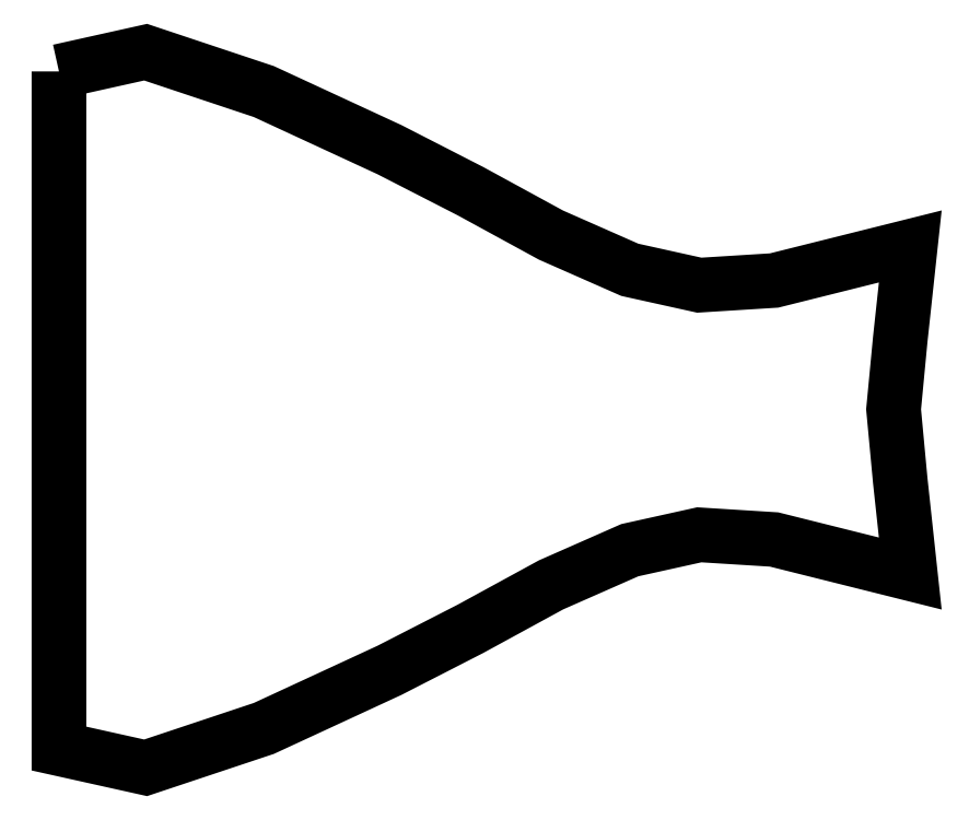
<metadata>
{"format":"dxf","ext":"dxf","renderer":"ezdxf+matplotlib","layout":"modelspace","background":"white","min_lineweight":24,"dpi":150}
</metadata>
<code>
0
SECTION
2
ENTITIES
0
LWPOLYLINE
90
24
70
1
10
0
20
7.222
30
0
10
129.8
20
36.07
30
0
10
306.9
20
-22.96
30
0
10
495
20
-110
30
0
10
616
20
-172
30
0
10
737
20
-238
30
0
10
855
20
-290
30
0
10
959
20
-313
30
0
10
1071
20
-306
30
0
10
1275
20
-255
30
0
10
1260
20
-394
30
0
10
1250
20
-499
30
0
10
1260
20
-606
30
0
10
1275
20
-745
30
0
10
1071
20
-694
30
0
10
959
20
-687
30
0
10
855
20
-710
30
0
10
737
20
-762
30
0
10
616
20
-828
30
0
10
495
20
-890
30
0
10
306.9
20
-977
30
0
10
129.8
20
-1036
30
0
10
0
20
-1007
30
0
10
0
20
7.222
30
0
0
ENDSEC
0
EOF

</code>
